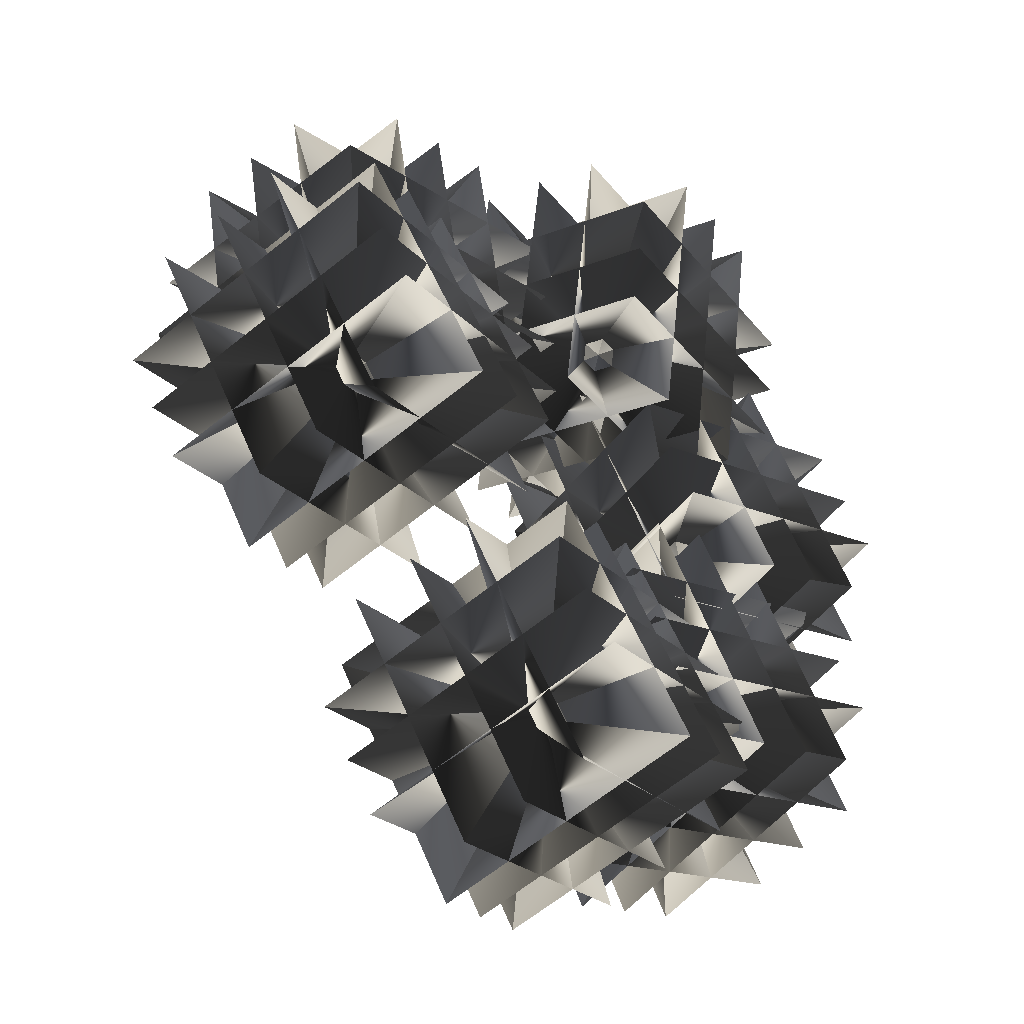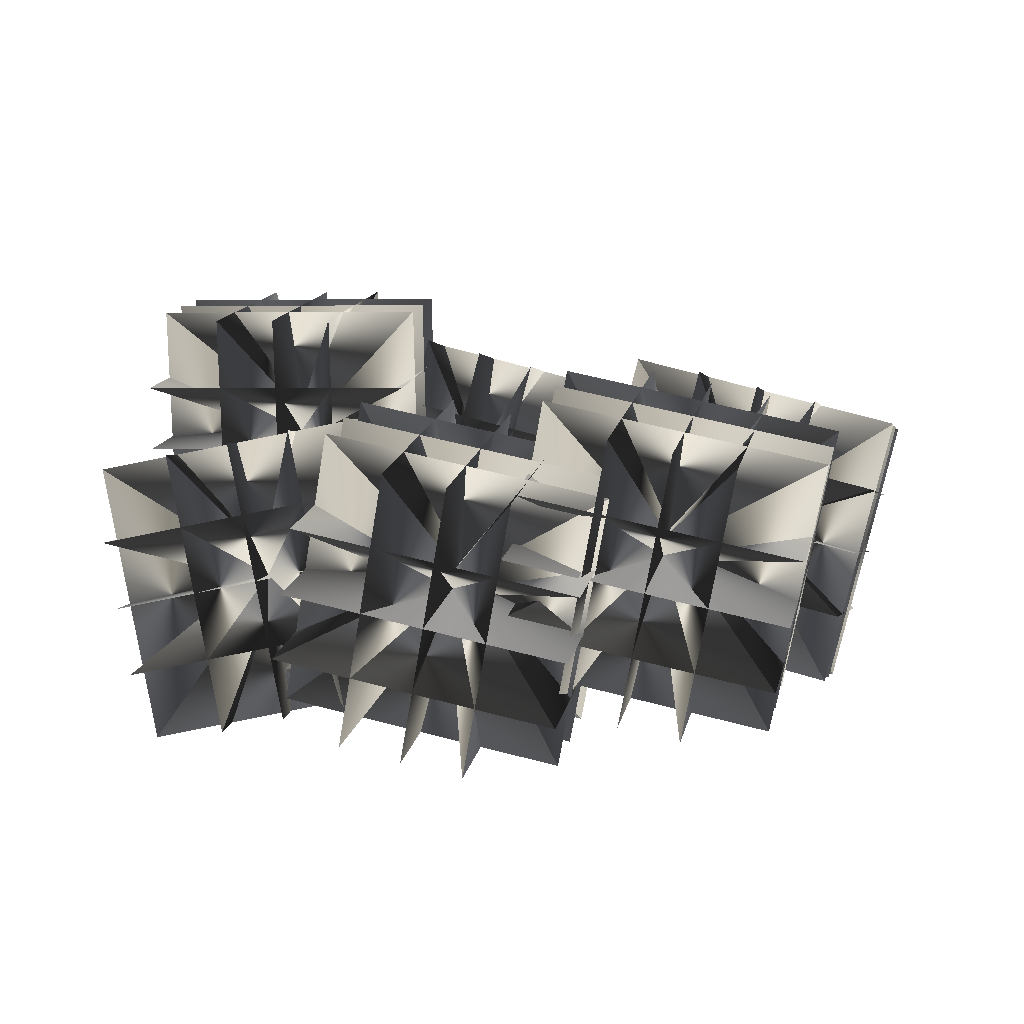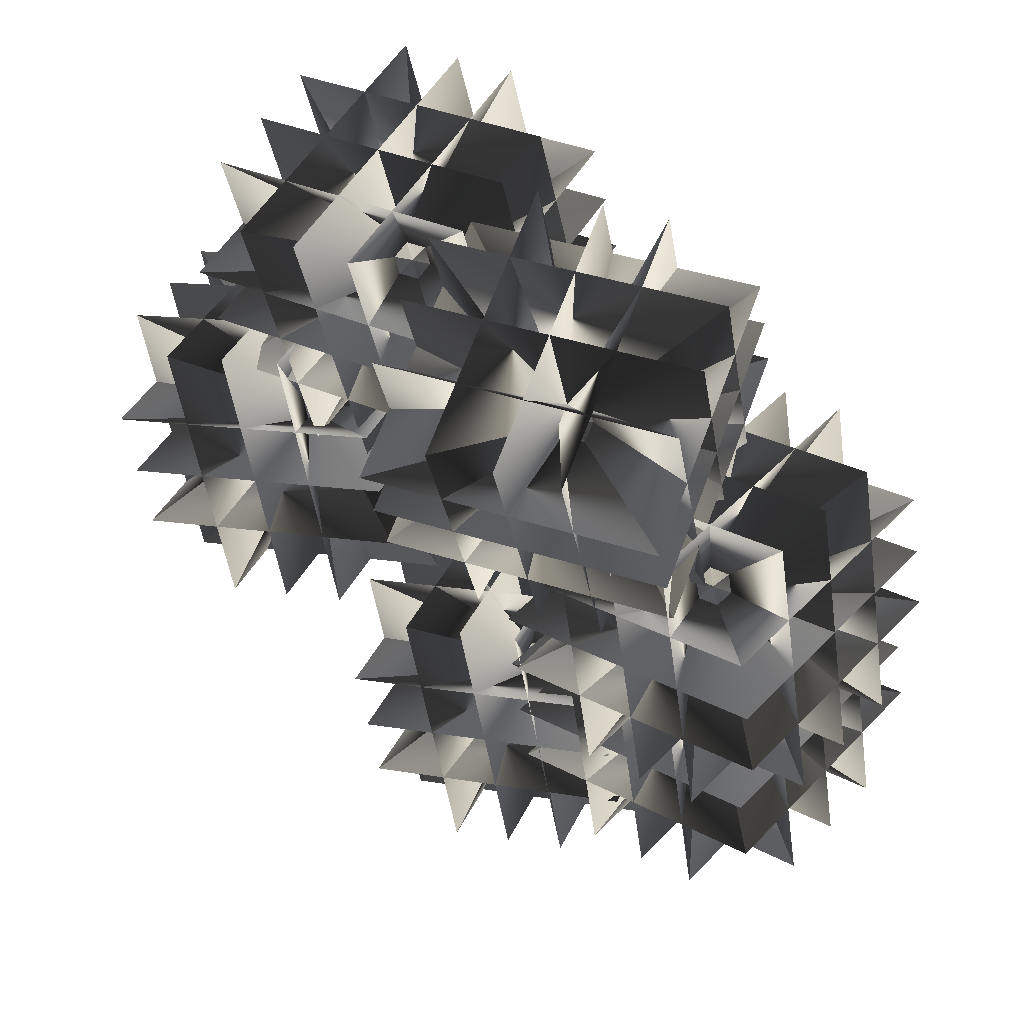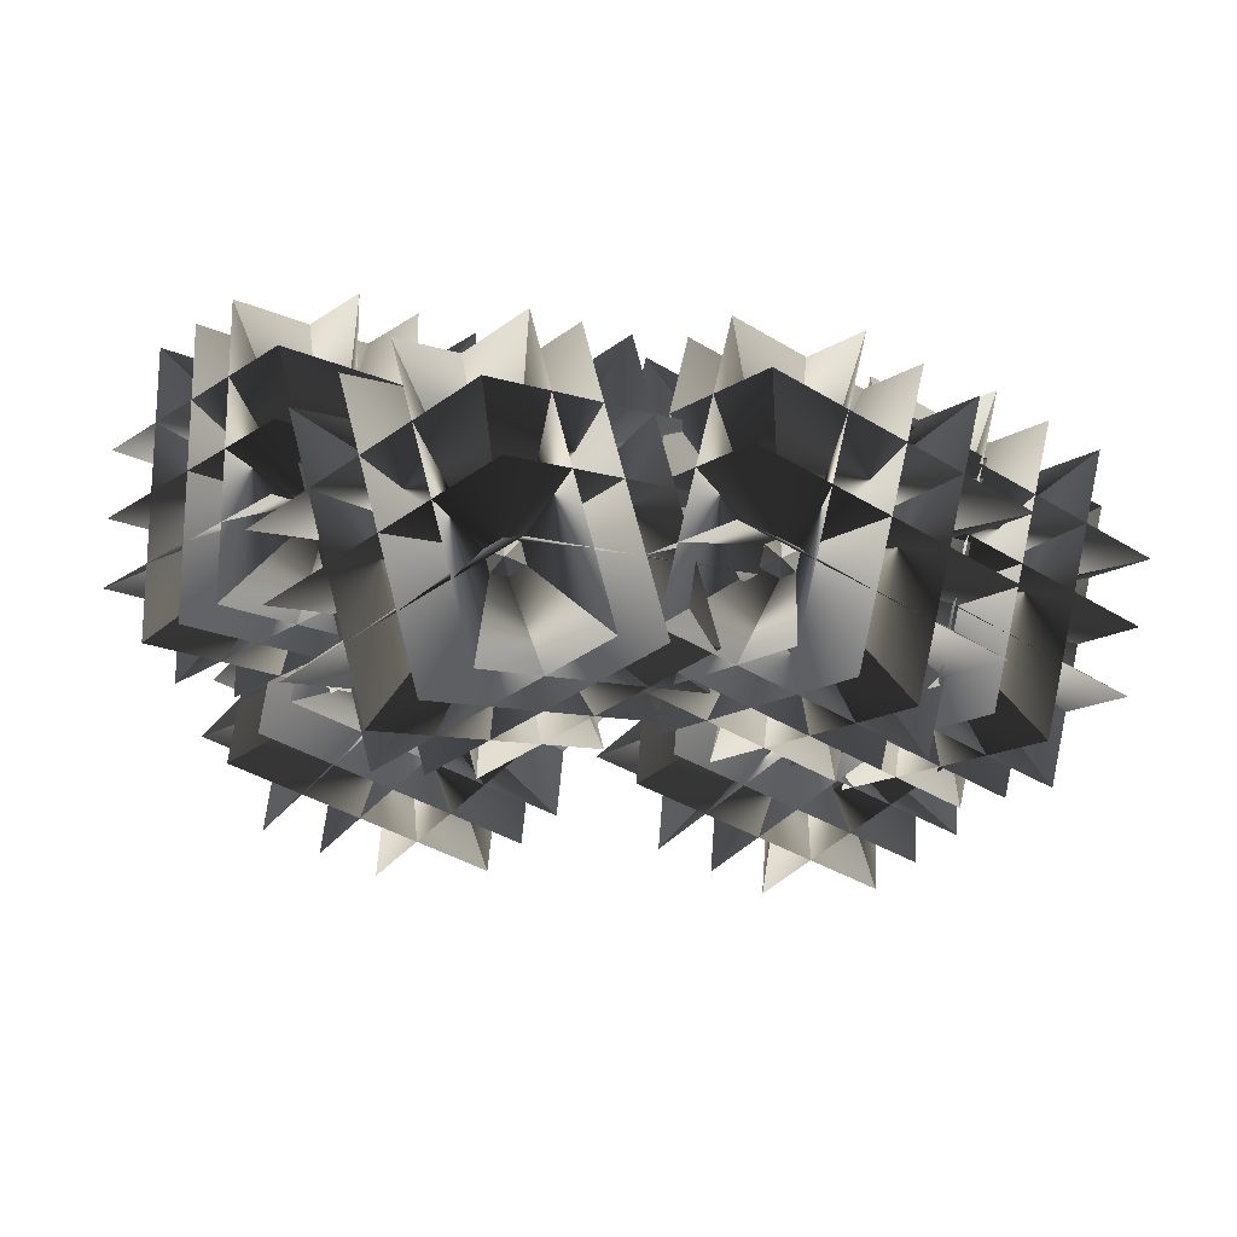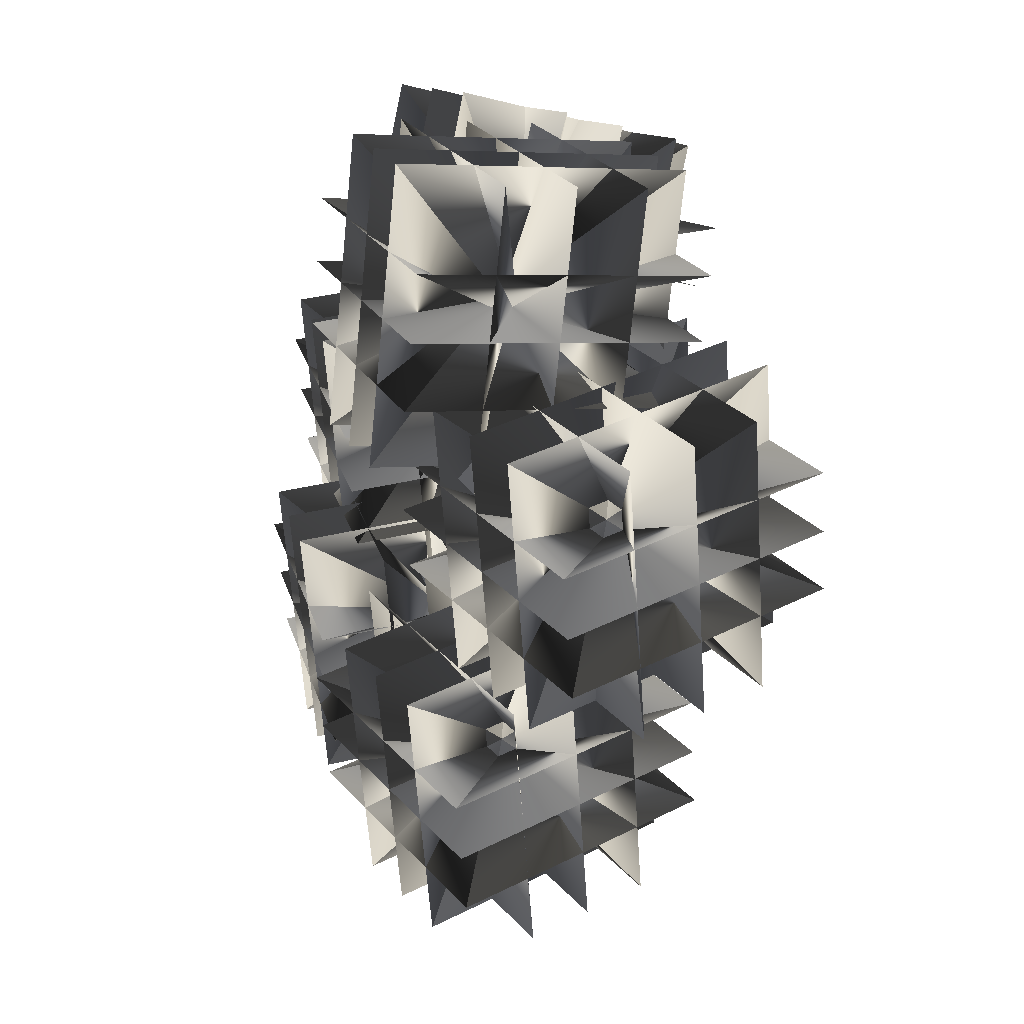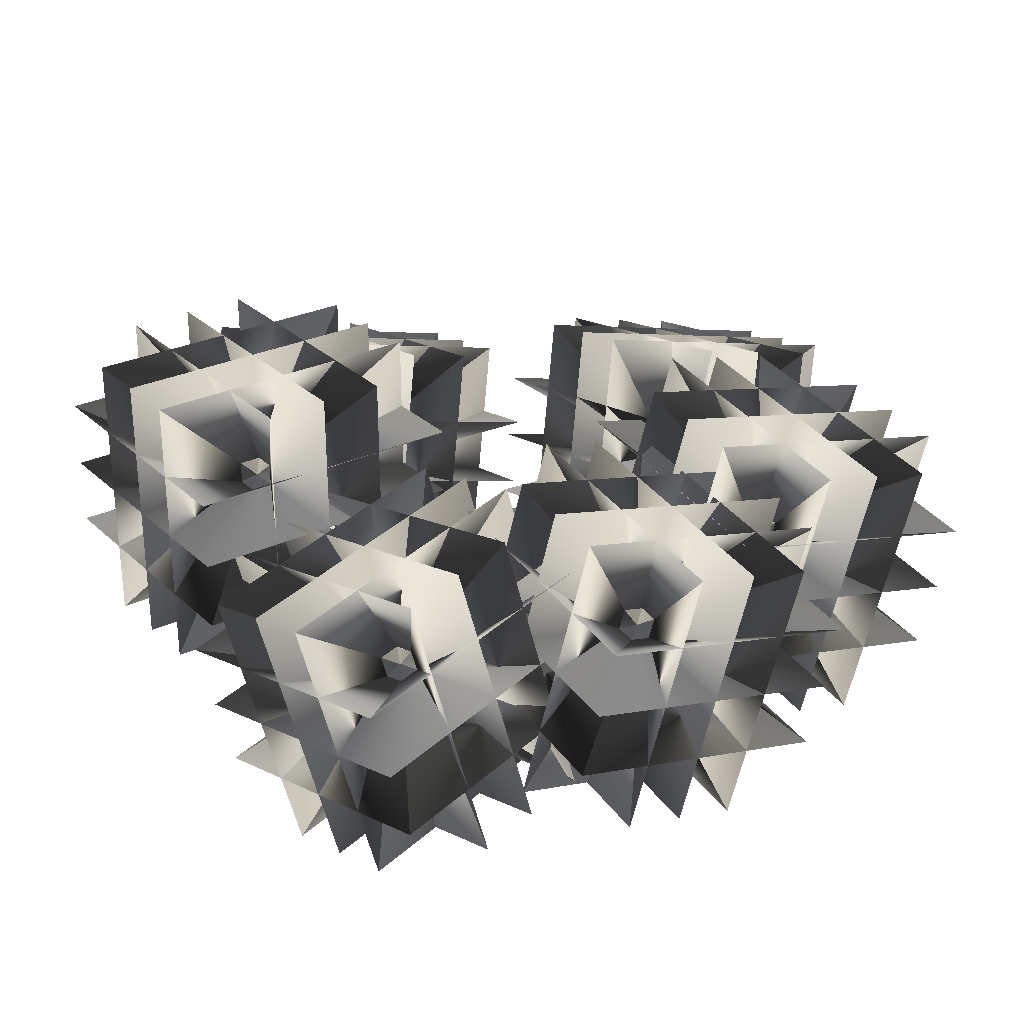
<metadata>
{"format":"obj","ext":"obj","renderer":"f3d","projection":"perspective","resolution":1024,"background":"white","views":[{"elev":-41.9,"azim":-47.3,"up":"+Z"},{"elev":10.7,"azim":85.0,"up":"+Y"},{"elev":54.0,"azim":30.5,"up":"+Z"},{"elev":-21.6,"azim":38.5,"up":"+Y"},{"elev":8.2,"azim":-112.7,"up":"+Z"},{"elev":26.4,"azim":41.8,"up":"+Y"}]}
</metadata>
<code>
o joshua_green_spiky_low.008_Plane.022
v -0.01783 0.04585 0.001385
v -0.006317 0.04821 0.004948
v -0.00228 0.04559 -0.006349
v -0.01379 0.04322 -0.009912
v -0.0151 0.03865 -0.002644
v -0.003592 0.04102 0.000919
v -0.005005 0.05278 -0.00232
v -0.01652 0.05042 -0.005883
v -0.01137 0.04115 0.004786
v -0.00733 0.03852 -0.006511
v -0.008743 0.05028 -0.00975
v -0.01278 0.05291 0.001547
v -0.006655 0.05102 0.004174
v -0.002618 0.0484 -0.007123
v -0.009992 0.04519 -0.002338
v -0.01413 0.04603 -0.01069
v -0.01817 0.04866 0.00061
v -0.001943 0.04277 -0.005574
v -0.005979 0.0454 0.005723
v -0.01012 0.04624 -0.002626
v -0.01749 0.04304 0.002159
v -0.01345 0.04041 -0.009138
v -0.004117 0.0522 -0.004807
v -0.002704 0.04044 -0.001568
v -0.01022 0.04582 -0.00202
v -0.01422 0.03808 -0.005132
v -0.01563 0.04984 -0.008371
v -0.01741 0.05099 -0.003396
v -0.01599 0.03923 -0.000157
v -0.009889 0.04561 -0.002944
v -0.004481 0.0416 0.003407
v -0.005894 0.05336 0.000168
v -0.01128 0.04976 -0.01053
v -0.009864 0.038 -0.007296
v -0.009583 0.04581 -0.002336
v -0.0139 0.04063 0.004001
v -0.01531 0.05239 0.000762
v -0.01025 0.05343 0.002332
v -0.008832 0.04167 0.005571
v -0.01053 0.04562 -0.002628
v -0.004795 0.03904 -0.005726
v -0.006208 0.05081 -0.008965
v -0.00236 0.04159 0.01348
v 0.009719 0.04352 0.01458
v 0.01043 0.04591 0.00255
v -0.001645 0.04398 0.00145
v -0.000952 0.03684 0.006345
v 0.01113 0.03877 0.007445
v 0.009025 0.05066 0.009681
v -0.003053 0.04873 0.00858
v 0.00473 0.03661 0.01291
v 0.005444 0.039 0.000883
v 0.003343 0.05089 0.003118
v 0.002629 0.0485 0.01514
v 0.009216 0.04636 0.01511
v 0.009931 0.04875 0.003085
v 0.00413 0.04322 0.007914
v -0.002148 0.04682 0.001984
v -0.002862 0.04444 0.01401
v 0.01094 0.04306 0.002016
v 0.01022 0.04068 0.01404
v 0.003943 0.04428 0.008112
v -0.001858 0.03875 0.01294
v -0.001143 0.04114 0.000916
v 0.009183 0.05119 0.007033
v 0.01128 0.03929 0.004798
v 0.004007 0.04365 0.008505
v -0.000795 0.03737 0.003698
v -0.002896 0.04926 0.005933
v -0.00321 0.04821 0.01123
v -0.001109 0.03632 0.008993
v 0.004066 0.04385 0.007521
v 0.01097 0.03824 0.01009
v 0.008868 0.05013 0.01233
v 0.000684 0.05047 0.002876
v 0.002785 0.03857 0.00064
v 0.004531 0.04383 0.008058
v 0.002071 0.03619 0.01267
v -3e-05 0.04808 0.0149
v 0.005288 0.04893 0.01538
v 0.007389 0.03704 0.01315
v 0.003542 0.04367 0.007968
v 0.008104 0.03942 0.001125
v 0.006003 0.05131 0.00336
v -0.014 0.04896 0.01099
v -0.002016 0.0487 0.01365
v 0.000652 0.04892 0.001669
v -0.01133 0.04918 -0.000995
v -0.01277 0.04293 0.004863
v -0.000786 0.04267 0.007526
v -0.000578 0.05495 0.007797
v -0.01256 0.05521 0.005133
v -0.008112 0.04269 0.01219
v -0.005444 0.04291 0.000202
v -0.005237 0.05518 0.000472
v -0.007905 0.05497 0.01246
v -0.001967 0.05163 0.01372
v 0.000702 0.05185 0.001733
v -0.006684 0.04839 0.006318
v -0.01128 0.05211 -0.00093
v -0.01395 0.05189 0.01106
v 0.000602 0.04598 0.001604
v -0.002066 0.04576 0.01359
v -0.006666 0.04948 0.006342
v -0.01405 0.04602 0.01093
v -0.01138 0.04624 -0.001059
v 9e-06 0.05499 0.005158
v -0.000198 0.04272 0.004887
v -0.006784 0.04893 0.00682
v -0.01218 0.04298 0.002224
v -0.01198 0.05525 0.002495
v -0.01315 0.05516 0.007772
v -0.01336 0.04288 0.007501
v -0.006566 0.04895 0.005839
v -0.001373 0.04262 0.01017
v -0.001166 0.0549 0.01043
v -0.007876 0.05524 -0.000114
v -0.008083 0.04297 -0.000385
v -0.006184 0.04893 0.006439
v -0.01075 0.04275 0.0116
v -0.01054 0.05502 0.01187
v -0.005267 0.05491 0.01304
v -0.005474 0.04263 0.01277
v -0.007165 0.04895 0.006221
v -0.002806 0.04285 0.000788
v -0.002598 0.05513 0.001059
v -0.006145 0.0456 -0.0103
v 0.005366 0.04797 -0.006738
v 0.009403 0.04534 -0.01803
v -0.002109 0.04298 -0.0216
v -0.003421 0.03841 -0.01433
v 0.008091 0.04078 -0.01077
v 0.006678 0.05254 -0.01401
v -0.004834 0.05017 -0.01757
v 0.000317 0.04091 -0.0069
v 0.004354 0.03828 -0.0182
v 0.002941 0.05004 -0.02144
v -0.001096 0.05267 -0.01014
v 0.005029 0.05078 -0.007512
v 0.009065 0.04816 -0.01881
v 0.001692 0.04495 -0.01402
v -0.002447 0.04579 -0.02237
v -0.006483 0.04842 -0.01108
v 0.009741 0.04253 -0.01726
v 0.005704 0.04516 -0.005963
v 0.001566 0.046 -0.01431
v -0.005808 0.04279 -0.009527
v -0.001771 0.04017 -0.02082
v 0.007567 0.05196 -0.01649
v 0.00898 0.0402 -0.01325
v 0.001464 0.04558 -0.01371
v -0.002532 0.03783 -0.01682
v -0.003945 0.04959 -0.02006
v -0.005722 0.05075 -0.01508
v -0.004309 0.03899 -0.01184
v 0.001794 0.04537 -0.01463
v 0.007203 0.04135 -0.008279
v 0.005789 0.05312 -0.01152
v 0.000406 0.04952 -0.02222
v 0.001819 0.03776 -0.01898
v 0.0021 0.04557 -0.01402
v -0.002217 0.04039 -0.007685
v -0.003631 0.05215 -0.01092
v 0.001438 0.05319 -0.009354
v 0.002852 0.04143 -0.006115
v 0.001158 0.04538 -0.01431
v 0.006888 0.0388 -0.01741
v 0.005475 0.05056 -0.02065
v 0.002919 0.04778 -0.005428
v 0.01457 0.04641 -0.001781
v 0.01791 0.04405 -0.01336
v 0.006266 0.04542 -0.017
v 0.003598 0.04061 -0.01028
v 0.01524 0.03925 -0.006637
v 0.01723 0.05122 -0.008503
v 0.005587 0.05259 -0.01215
v 0.007748 0.04111 -0.002671
v 0.0111 0.03875 -0.01425
v 0.01308 0.05072 -0.01612
v 0.009736 0.05309 -0.004538
v 0.01504 0.04928 -0.002227
v 0.01839 0.04692 -0.0138
v 0.01033 0.04539 -0.00931
v 0.006742 0.04828 -0.01745
v 0.003394 0.05064 -0.005874
v 0.01744 0.04119 -0.01291
v 0.01409 0.04355 -0.001335
v 0.0105 0.04645 -0.009476
v 0.002443 0.04492 -0.004981
v 0.005791 0.04256 -0.01656
v 0.01797 0.0507 -0.01105
v 0.01598 0.03873 -0.009186
v 0.01028 0.04601 -0.008919
v 0.004335 0.04009 -0.01283
v 0.006324 0.05207 -0.0147
v 0.00485 0.05311 -0.009601
v 0.002861 0.04113 -0.007734
v 0.01055 0.04582 -0.009867
v 0.01451 0.03977 -0.004088
v 0.0165 0.05174 -0.005954
v 0.01052 0.05103 -0.01692
v 0.008531 0.03905 -0.01505
v 0.01089 0.04586 -0.009244
v 0.005184 0.04141 -0.003474
v 0.007172 0.05339 -0.00534
v 0.0123 0.05278 -0.003735
v 0.01031 0.04081 -0.001868
v 0.009939 0.04597 -0.009542
v 0.01366 0.03845 -0.01345
v 0.01565 0.05042 -0.01531
v 0.003065 0.04652 0.003741
v 0.01471 0.04516 0.007387
v 0.01806 0.04279 -0.00419
v 0.006413 0.04416 -0.007837
v 0.003745 0.03935 -0.001115
v 0.01539 0.03799 0.002532
v 0.01738 0.04996 0.000665
v 0.005734 0.05133 -0.002981
v 0.007895 0.03985 0.006497
v 0.01124 0.03749 -0.00508
v 0.01323 0.04947 -0.006947
v 0.009883 0.05183 0.004631
v 0.01519 0.04802 0.006941
v 0.01854 0.04566 -0.004636
v 0.01047 0.04413 -0.000142
v 0.006889 0.04702 -0.008283
v 0.003541 0.04938 0.003294
v 0.01758 0.03993 -0.003744
v 0.01424 0.04229 0.007833
v 0.01065 0.04519 -0.000308
v 0.00259 0.04366 0.004187
v 0.005938 0.0413 -0.007391
v 0.01812 0.04944 -0.001884
v 0.01613 0.03747 -1.7e-05
v 0.01043 0.04476 0.000249
v 0.004482 0.03884 -0.003664
v 0.006471 0.05081 -0.00553
v 0.004997 0.05185 -0.000432
v 0.003008 0.03987 0.001434
v 0.0107 0.04456 -0.000699
v 0.01465 0.03851 0.00508
v 0.01664 0.05048 0.003214
v 0.01067 0.04977 -0.007749
v 0.008678 0.03779 -0.005883
v 0.01104 0.0446 -7.6e-05
v 0.00533 0.04015 0.005694
v 0.007319 0.05213 0.003828
v 0.01245 0.05153 0.005433
v 0.01046 0.03955 0.0073
v 0.01009 0.04471 -0.000374
v 0.01381 0.03719 -0.004278
v 0.0158 0.04916 -0.006144
f 1 2 3 4
f 5 6 7 8
f 9 10 11 12
f 13 14 15
f 16 17 15
f 14 16 15
f 17 13 15
f 18 19 20
f 21 22 20
f 19 21 20
f 22 18 20
f 23 24 25
f 26 27 25
f 24 26 25
f 27 23 25
f 28 29 30
f 31 32 30
f 29 31 30
f 32 28 30
f 33 34 35
f 36 37 35
f 34 36 35
f 37 33 35
f 38 39 40
f 41 42 40
f 39 41 40
f 42 38 40
f 43 44 45 46
f 47 48 49 50
f 51 52 53 54
f 55 56 57
f 58 59 57
f 56 58 57
f 59 55 57
f 60 61 62
f 63 64 62
f 61 63 62
f 64 60 62
f 65 66 67
f 68 69 67
f 66 68 67
f 69 65 67
f 70 71 72
f 73 74 72
f 71 73 72
f 74 70 72
f 75 76 77
f 78 79 77
f 76 78 77
f 79 75 77
f 80 81 82
f 83 84 82
f 81 83 82
f 84 80 82
f 85 86 87 88
f 89 90 91 92
f 93 94 95 96
f 97 98 99
f 100 101 99
f 98 100 99
f 101 97 99
f 102 103 104
f 105 106 104
f 103 105 104
f 106 102 104
f 107 108 109
f 110 111 109
f 108 110 109
f 111 107 109
f 112 113 114
f 115 116 114
f 113 115 114
f 116 112 114
f 117 118 119
f 120 121 119
f 118 120 119
f 121 117 119
f 122 123 124
f 125 126 124
f 123 125 124
f 126 122 124
f 127 128 129 130
f 131 132 133 134
f 135 136 137 138
f 139 140 141
f 142 143 141
f 140 142 141
f 143 139 141
f 144 145 146
f 147 148 146
f 145 147 146
f 148 144 146
f 149 150 151
f 152 153 151
f 150 152 151
f 153 149 151
f 154 155 156
f 157 158 156
f 155 157 156
f 158 154 156
f 159 160 161
f 162 163 161
f 160 162 161
f 163 159 161
f 164 165 166
f 167 168 166
f 165 167 166
f 168 164 166
f 169 170 171 172
f 173 174 175 176
f 177 178 179 180
f 181 182 183
f 184 185 183
f 182 184 183
f 185 181 183
f 186 187 188
f 189 190 188
f 187 189 188
f 190 186 188
f 191 192 193
f 194 195 193
f 192 194 193
f 195 191 193
f 196 197 198
f 199 200 198
f 197 199 198
f 200 196 198
f 201 202 203
f 204 205 203
f 202 204 203
f 205 201 203
f 206 207 208
f 209 210 208
f 207 209 208
f 210 206 208
f 211 212 213 214
f 215 216 217 218
f 219 220 221 222
f 223 224 225
f 226 227 225
f 224 226 225
f 227 223 225
f 228 229 230
f 231 232 230
f 229 231 230
f 232 228 230
f 233 234 235
f 236 237 235
f 234 236 235
f 237 233 235
f 238 239 240
f 241 242 240
f 239 241 240
f 242 238 240
f 243 244 245
f 246 247 245
f 244 246 245
f 247 243 245
f 248 249 250
f 251 252 250
f 249 251 250
f 252 248 250

</code>
